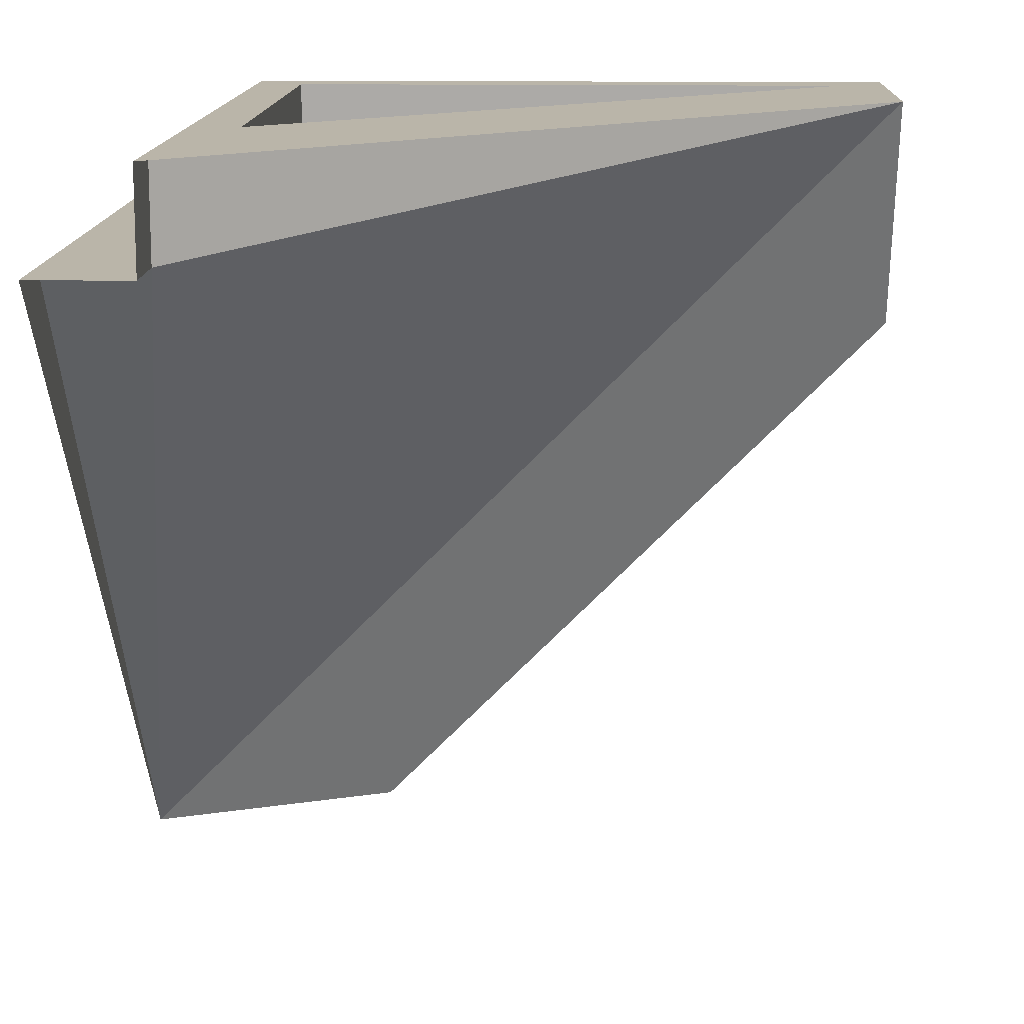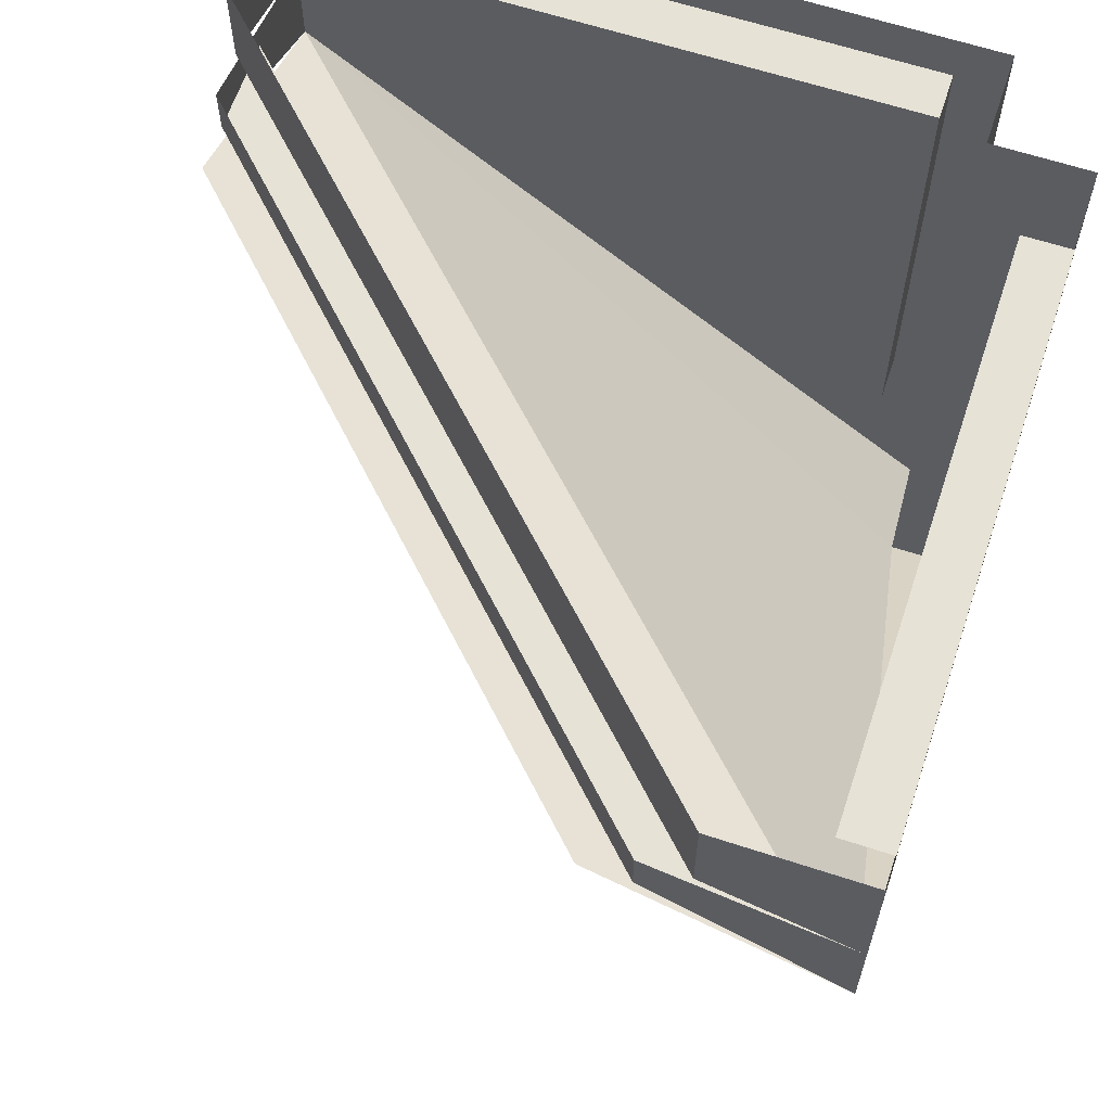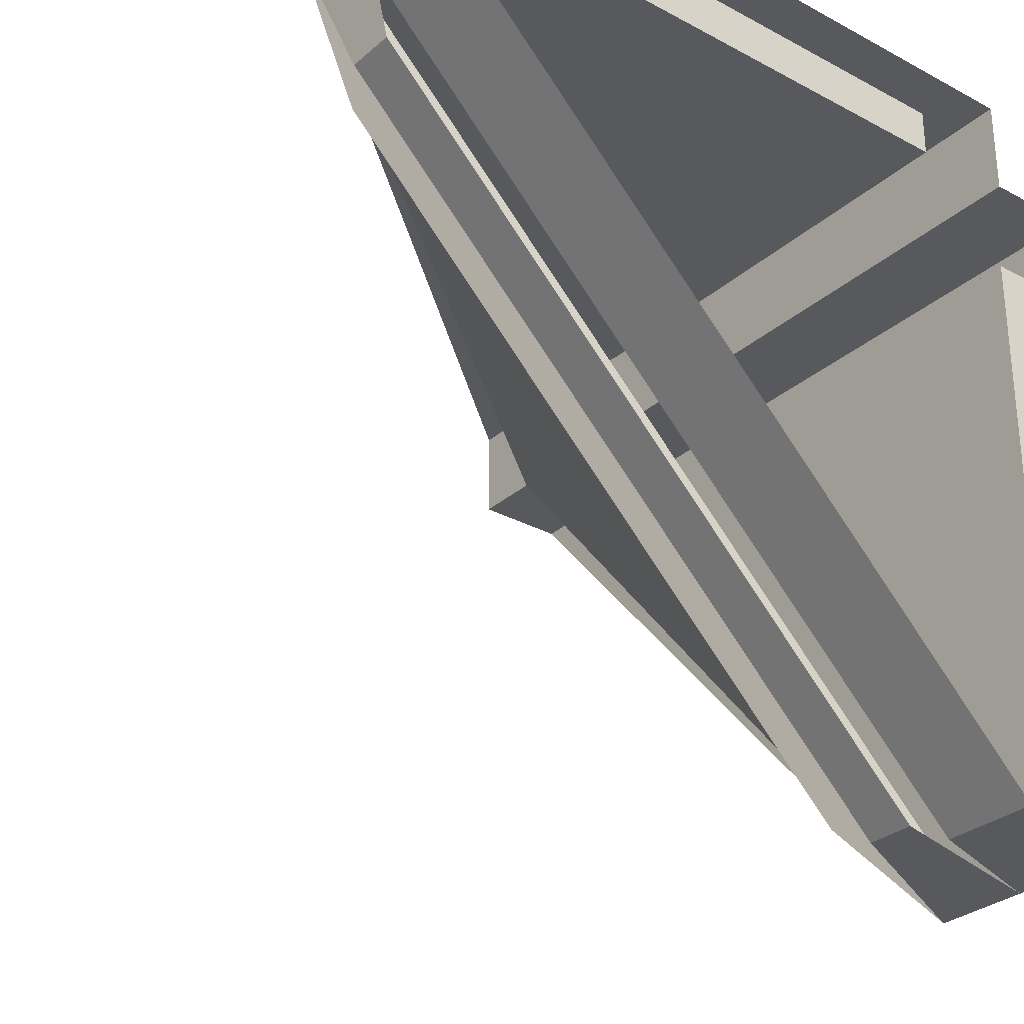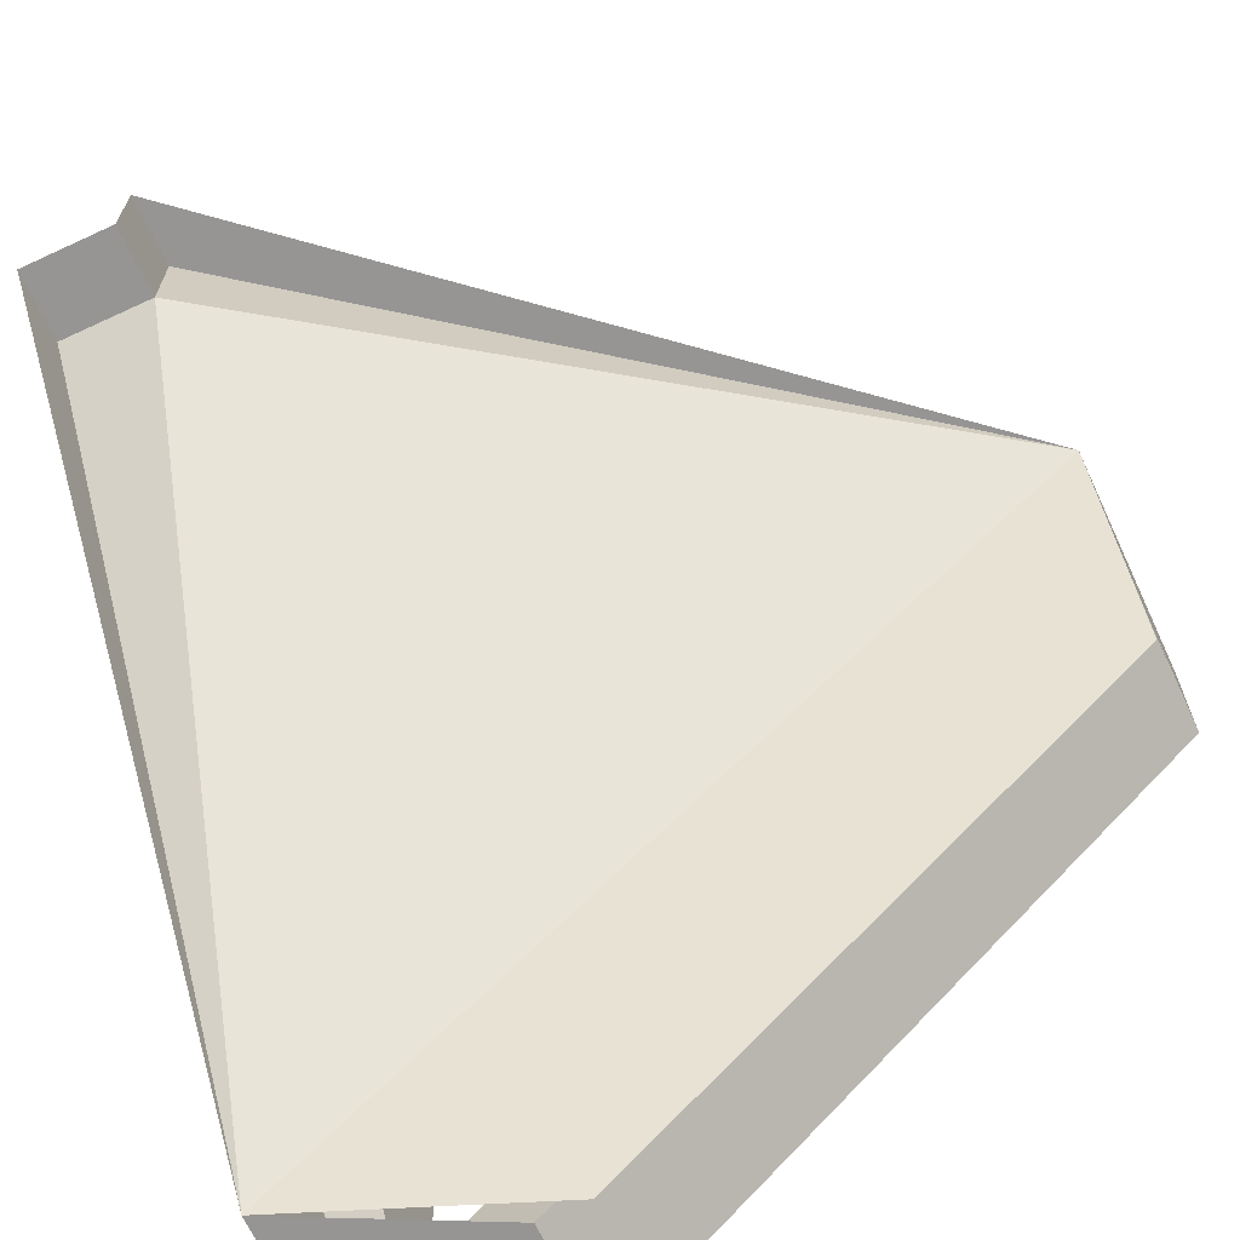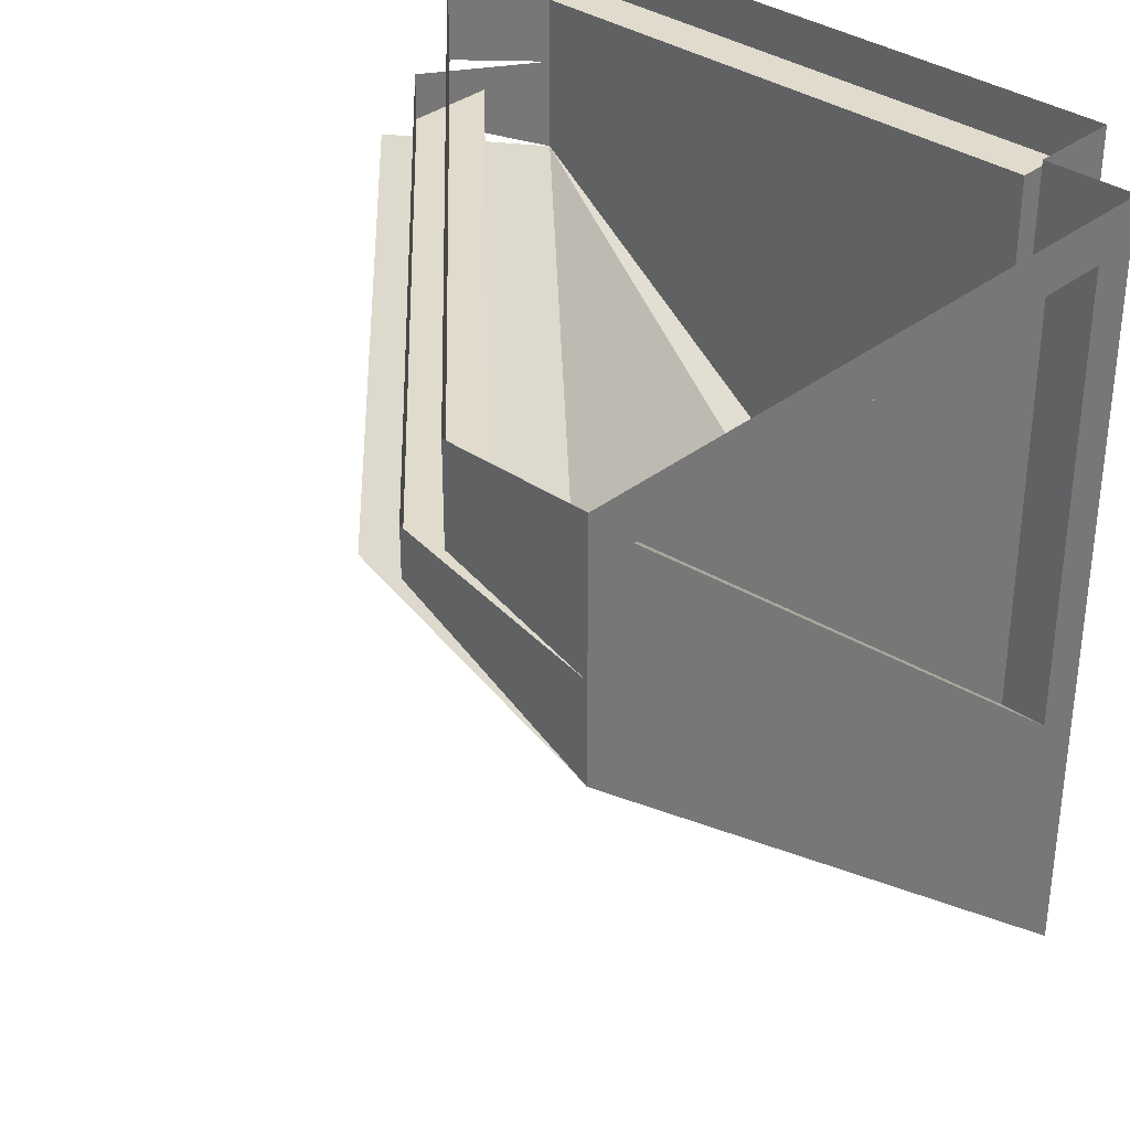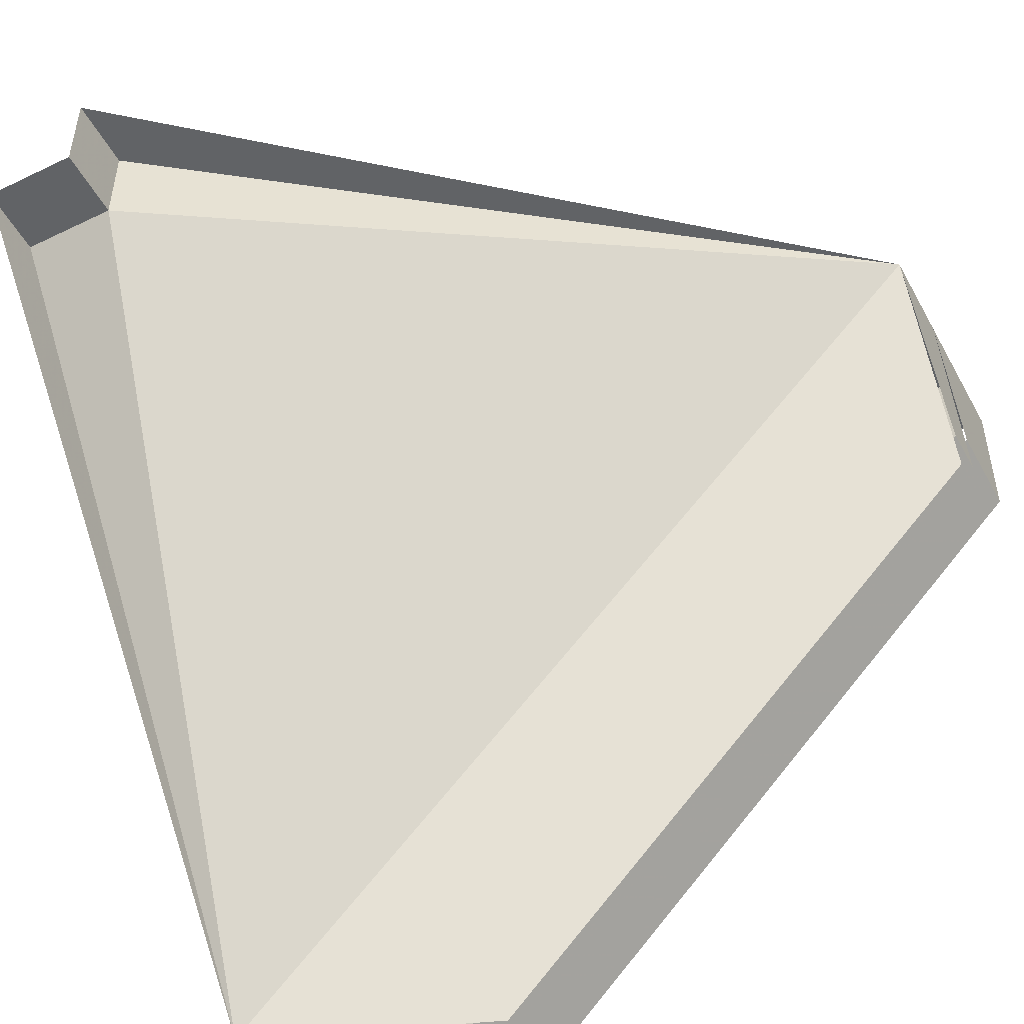
<metadata>
{"format":"obj","ext":"obj","renderer":"f3d","projection":"perspective","resolution":1024,"background":"white","views":[{"elev":13.6,"azim":2.1,"up":"+Z"},{"elev":62.9,"azim":-161.6,"up":"+Y"},{"elev":-29.7,"azim":141.6,"up":"+Z"},{"elev":-67.6,"azim":24.9,"up":"+Z"},{"elev":33.9,"azim":-136.7,"up":"+Y"},{"elev":-50.8,"azim":27.9,"up":"+Z"}]}
</metadata>
<code>
o unused/2207
v -48 -124 48
v -64 -40 -64
v 64 -40 64
v -48 -124 64
v -64 -124 48
v -48 -104 48
v -64 -104 48
v -48 0 48
v -64 0 48
v -64 -88 40
v -64 -8 -56
v -64 -16 -64
v -64 -24 -64
v -64 -120 48
v -48 -120 48
v -48 -120 64
v -48 -104 64
v -48 0 64
v -40 0 -64
v 64 0 40
v 64 -16 40
v -40 -16 -64
v -64 0 -64
v -64 -8 40
v -56 -88 40
v -56 -8 -56
v -56 -8 40
v -32 -24 -64
v -32 -16 -64
v 64 -16 32
v 64 -24 32
v 64 -24 48
v -48 -24 -64
v 64 0 64
v 64 -16 64
v 64 -24 64
v 64 -32 64
v -48 -128 64
v -48 -136 64
v -48 -136 48
v -48 -128 48
v -64 -136 48
v -64 -128 48
v -64 -32 -64
v -40 -88 64
v -40 -8 64
v 56 -8 64
v -40 -88 56
v -40 -8 56
v 56 -8 56
v 64 -24 24
v -24 -24 -64
v -16 -128 104
v -48 -124 48
f 1 2 3
f 1 3 4
f 1 5 2
f 5 1 6
f 5 6 7
f 7 6 8
f 7 8 9
f 7 9 10
f 7 10 11
f 7 11 12
f 7 12 13
f 7 13 14
f 7 14 6
f 6 14 15
f 6 15 16
f 6 16 17
f 6 17 18
f 6 18 8
f 19 20 21
f 19 21 22
f 19 22 12
f 19 12 23
f 23 12 11
f 23 11 9
f 9 11 24
f 9 24 10
f 10 24 25
f 10 25 26
f 10 26 11
f 11 26 27
f 11 27 24
f 24 27 25
f 25 27 26
f 28 29 30
f 28 30 31
f 28 31 32
f 28 32 33
f 34 35 20
f 20 35 36
f 20 36 21
f 31 30 36
f 31 36 37
f 31 37 3
f 3 37 38
f 3 38 39
f 39 38 40
f 40 38 41
f 40 41 42
f 42 41 43
f 42 43 44
f 42 44 2
f 2 44 28
f 28 44 29
f 29 44 13
f 13 44 43
f 13 43 14
f 14 43 15
f 15 43 41
f 15 41 16
f 16 41 38
f 16 38 37
f 16 37 36
f 16 36 35
f 16 35 17
f 17 35 45
f 17 45 46
f 17 46 18
f 18 46 34
f 34 46 47
f 34 47 35
f 35 47 45
f 45 47 48
f 45 48 49
f 45 49 46
f 46 49 50
f 46 50 47
f 47 50 48
f 48 50 49
f 12 22 13
f 51 3 2
f 51 2 52
f 16 15 41
f 16 41 38

</code>
